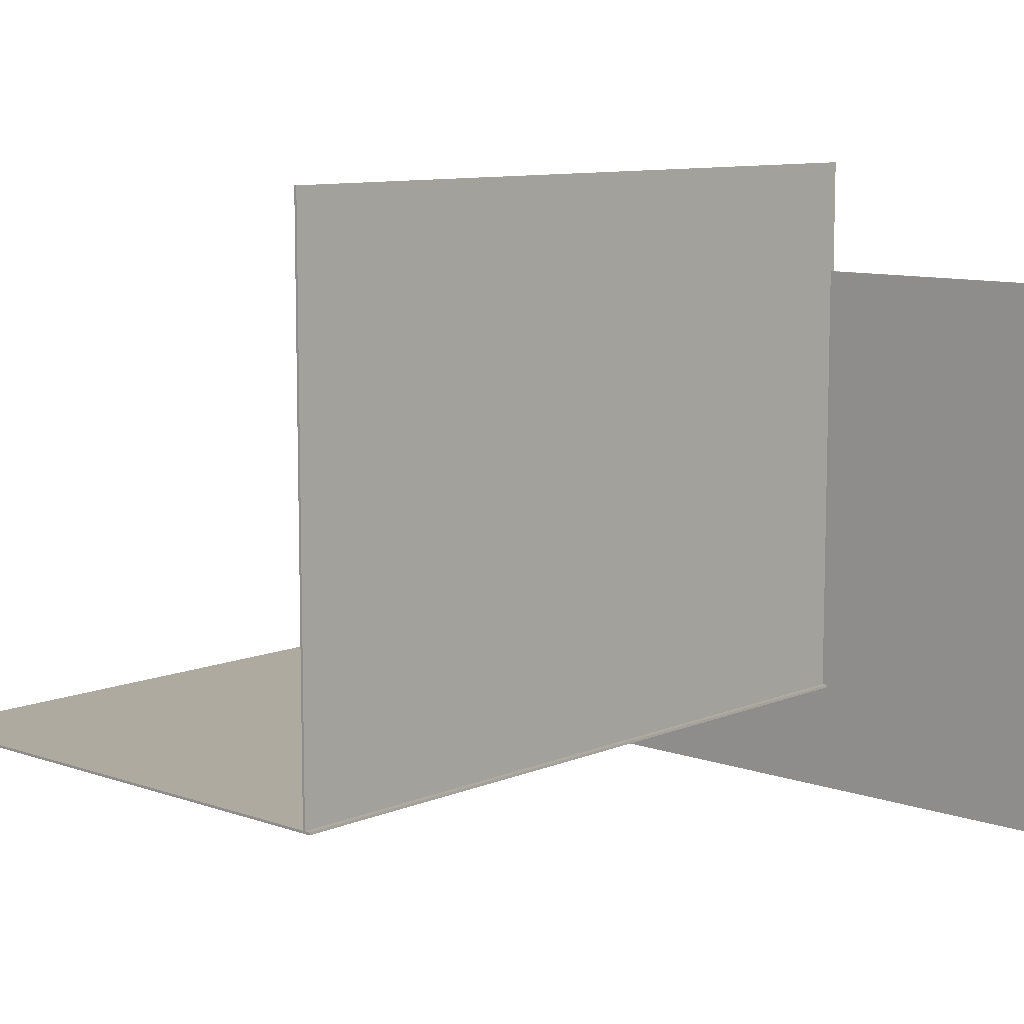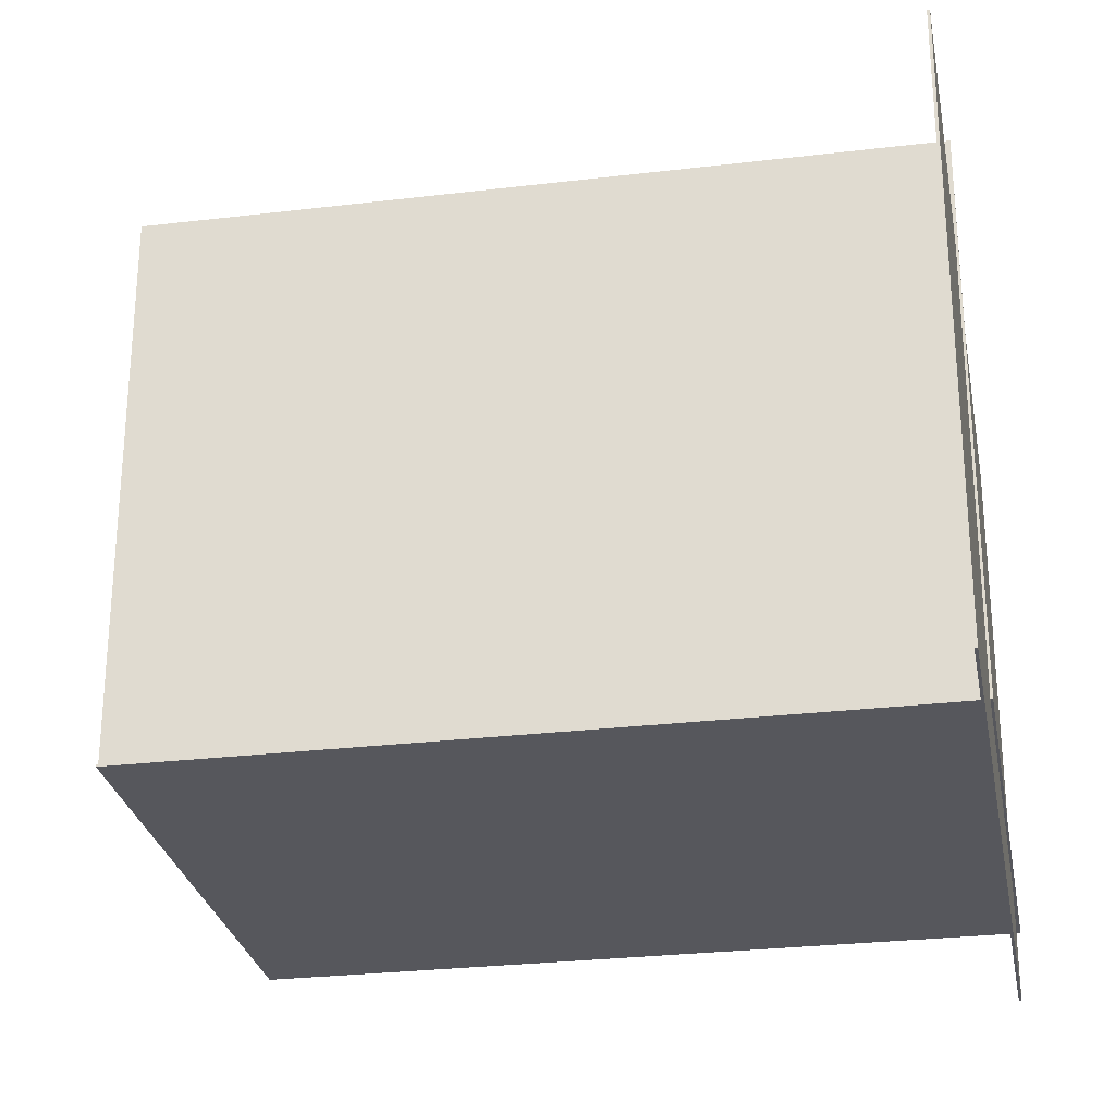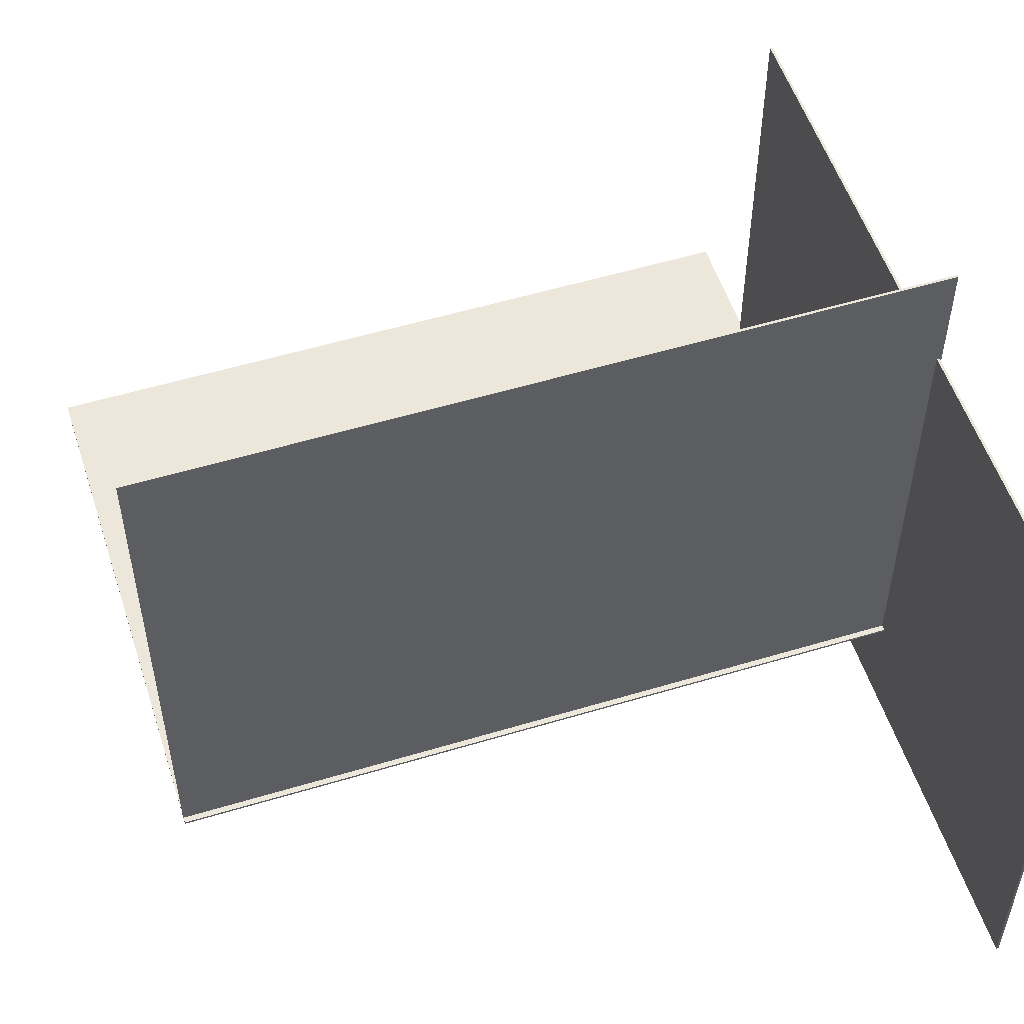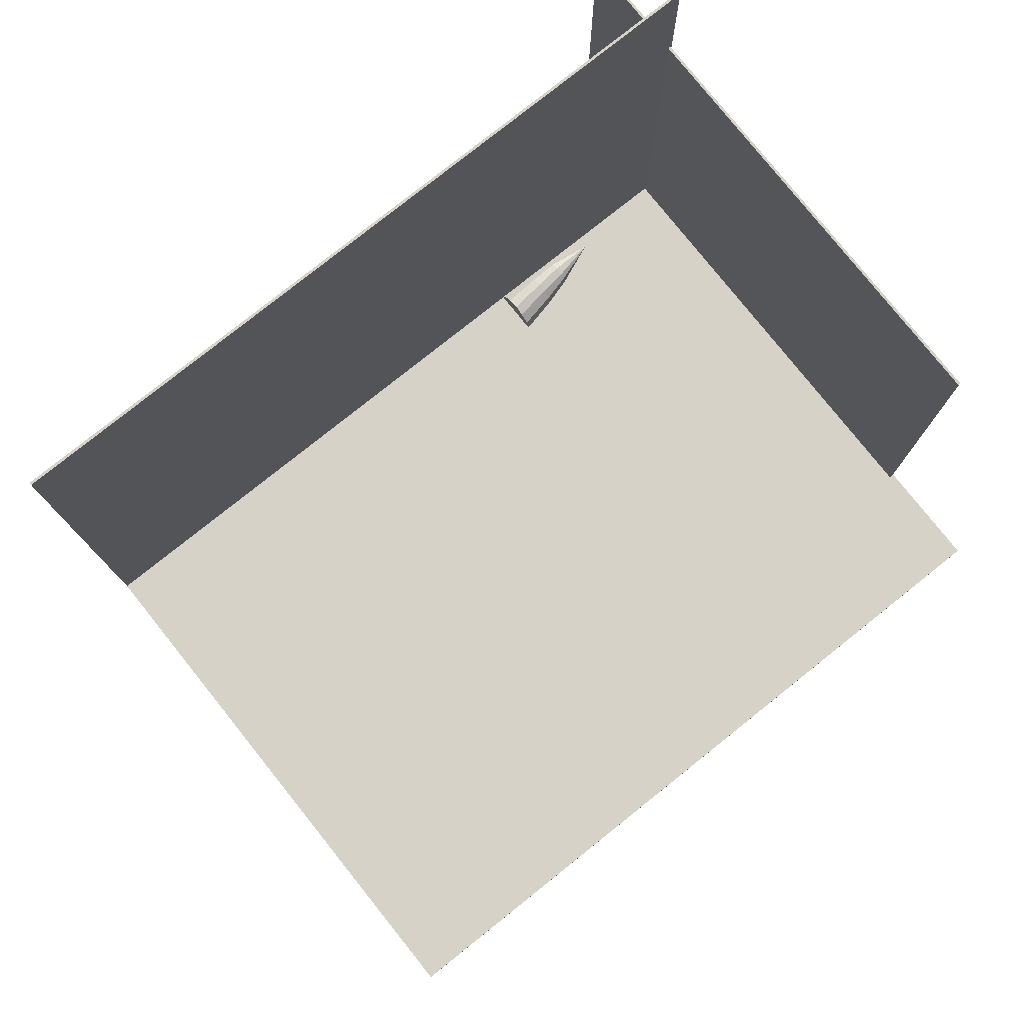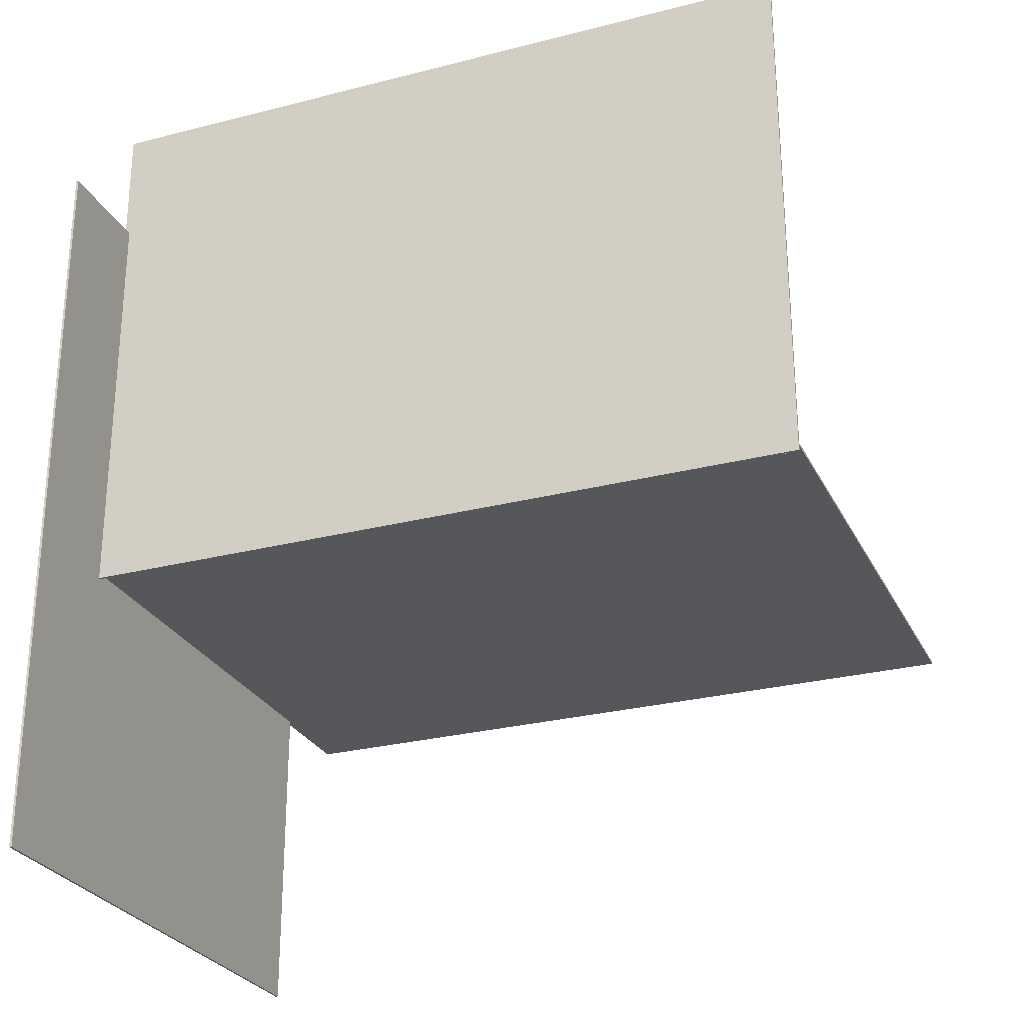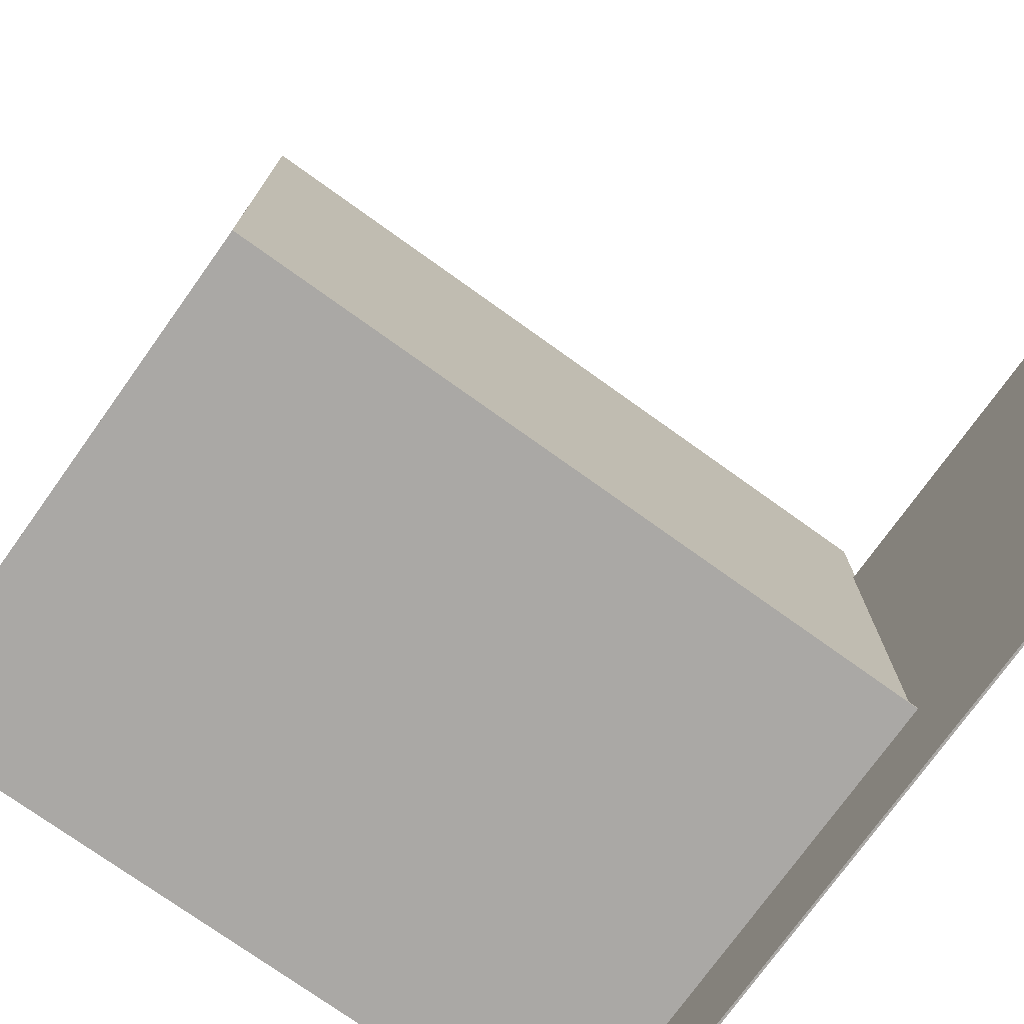
<metadata>
{"format":"obj","ext":"obj","renderer":"f3d","projection":"perspective","resolution":1024,"background":"white","views":[{"elev":9.5,"azim":132.7,"up":"+Y"},{"elev":-27.6,"azim":-169.6,"up":"+Y"},{"elev":54.0,"azim":162.2,"up":"+Y"},{"elev":78.6,"azim":141.4,"up":"+Z"},{"elev":-27.1,"azim":21.8,"up":"+Z"},{"elev":-75.2,"azim":144.4,"up":"+Y"}]}
</metadata>
<code>
v  -150 0 109.5
v  -150 0 -109.5
v  150 0 -109.5
v  150 0 109.5
v  -150 1 109.5
v  150 1 109.5
v  150 1 -109.5
v  -150 1 -109.5
g Box01
f 1 2 3 4
f 5 6 7 8
f 1 4 6 5
f 4 3 7 6
f 3 2 8 7
f 2 1 5 8
v  -150 1.025 -107.2
v  -150 220 -107.2
v  150 220 -107.2
v  150 1.025 -107.2
v  -150 1.025 -106.2
v  150 1.025 -106.2
v  150 220 -106.2
v  -150 220 -106.2
g Box02
f 9 10 11 12
f 13 14 15 16
f 9 12 14 13
f 12 11 15 14
f 11 10 16 15
f 10 9 13 16
v  -149.1 -43.45 60.47
v  -149.1 175.6 60.47
v  -149.1 175.6 -239.5
v  -149.1 -43.45 -239.5
v  -148.1 -43.45 60.47
v  -148.1 -43.45 -239.5
v  -148.1 175.6 -239.5
v  -148.1 175.6 60.47
g Box03
f 17 18 19 20
f 21 22 23 24
f 17 20 22 21
f 20 19 23 22
f 19 18 24 23
f 18 17 21 24
v  -49.9 32.4 -18.36
v  -49.83 32.01 -25.58
v  -49.88 36.98 -25.58
v  -49.95 35.81 -21.41
v  -73.98 20.64 -25.07
v  -74.03 21.39 -22.07
v  -90.89 24.3 -25.05
v  -74.02 31.01 -25.07
v  -73.98 28.34 -25.07
v  -74.07 30.3 -21.93
v  -74.03 28.58 -20.06
v  -49.97 28.63 -17.05
v  -49.91 28.51 -25.58
v  -74.04 25.57 -25.07
v  -74.08 25.64 -19.25
v  -73.94 23.31 -25.07
v  -49.85 24.55 -18.41
v  -49.78 24.76 -25.58
v  -73.99 23.19 -20.09
v  -49.9 21.05 -21.63
v  -49.84 20.31 -25.58
v  -63.66 33.97 -25.07
v  -63.61 29.85 -25.07
v  -63.73 32.99 -21.55
v  -63.68 30.17 -18.96
v  -63.62 20.15 -25.07
v  -63.68 20.77 -21.73
v  -63.75 27.04 -17.85
v  -63.69 26.94 -25.07
v  -63.56 23.84 -25.07
v  -63.62 23.66 -19.01
g Box04
f 25 26 27 28
f 29 30 31
f 32 33 31
f 34 32 31
f 35 34 31
f 26 25 36 37
f 31 33 38
f 31 39 35
f 31 38 40
f 37 36 41 42
f 31 43 39
f 31 40 29
f 42 41 44 45
f 31 30 43
f 33 32 46 47
f 32 34 48 46
f 34 35 49 48
f 30 29 50 51
f 35 39 52 49
f 38 33 47 53
f 40 38 53 54
f 39 43 55 52
f 29 40 54 50
f 43 30 51 55
f 47 46 27 26
f 46 48 28 27
f 48 49 25 28
f 49 52 36 25
f 53 47 26 37
f 52 55 41 36
f 54 53 37 42
f 55 51 44 41
f 51 50 45 44
f 50 54 42 45

</code>
